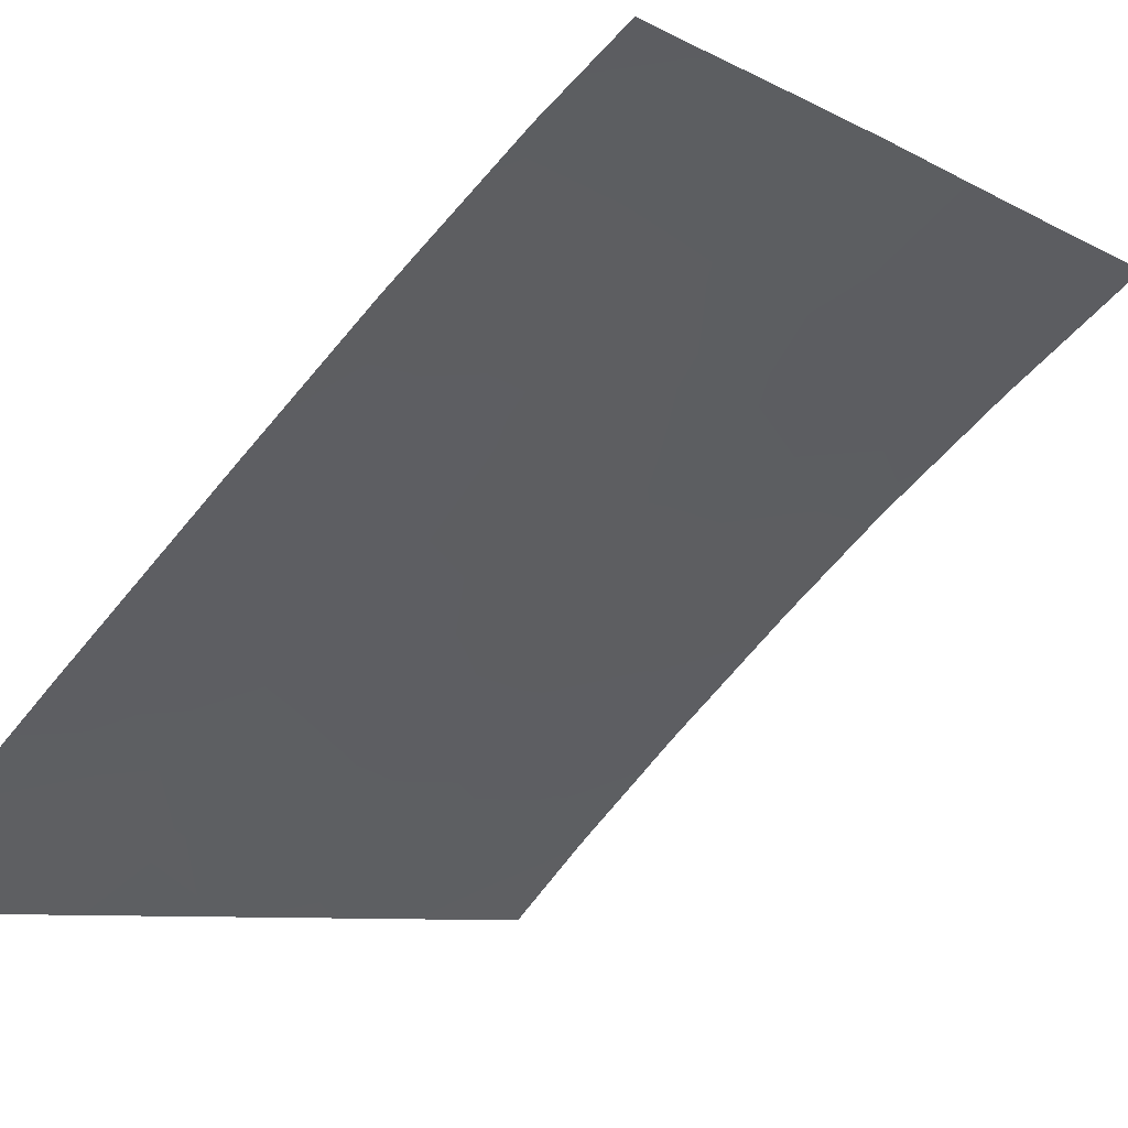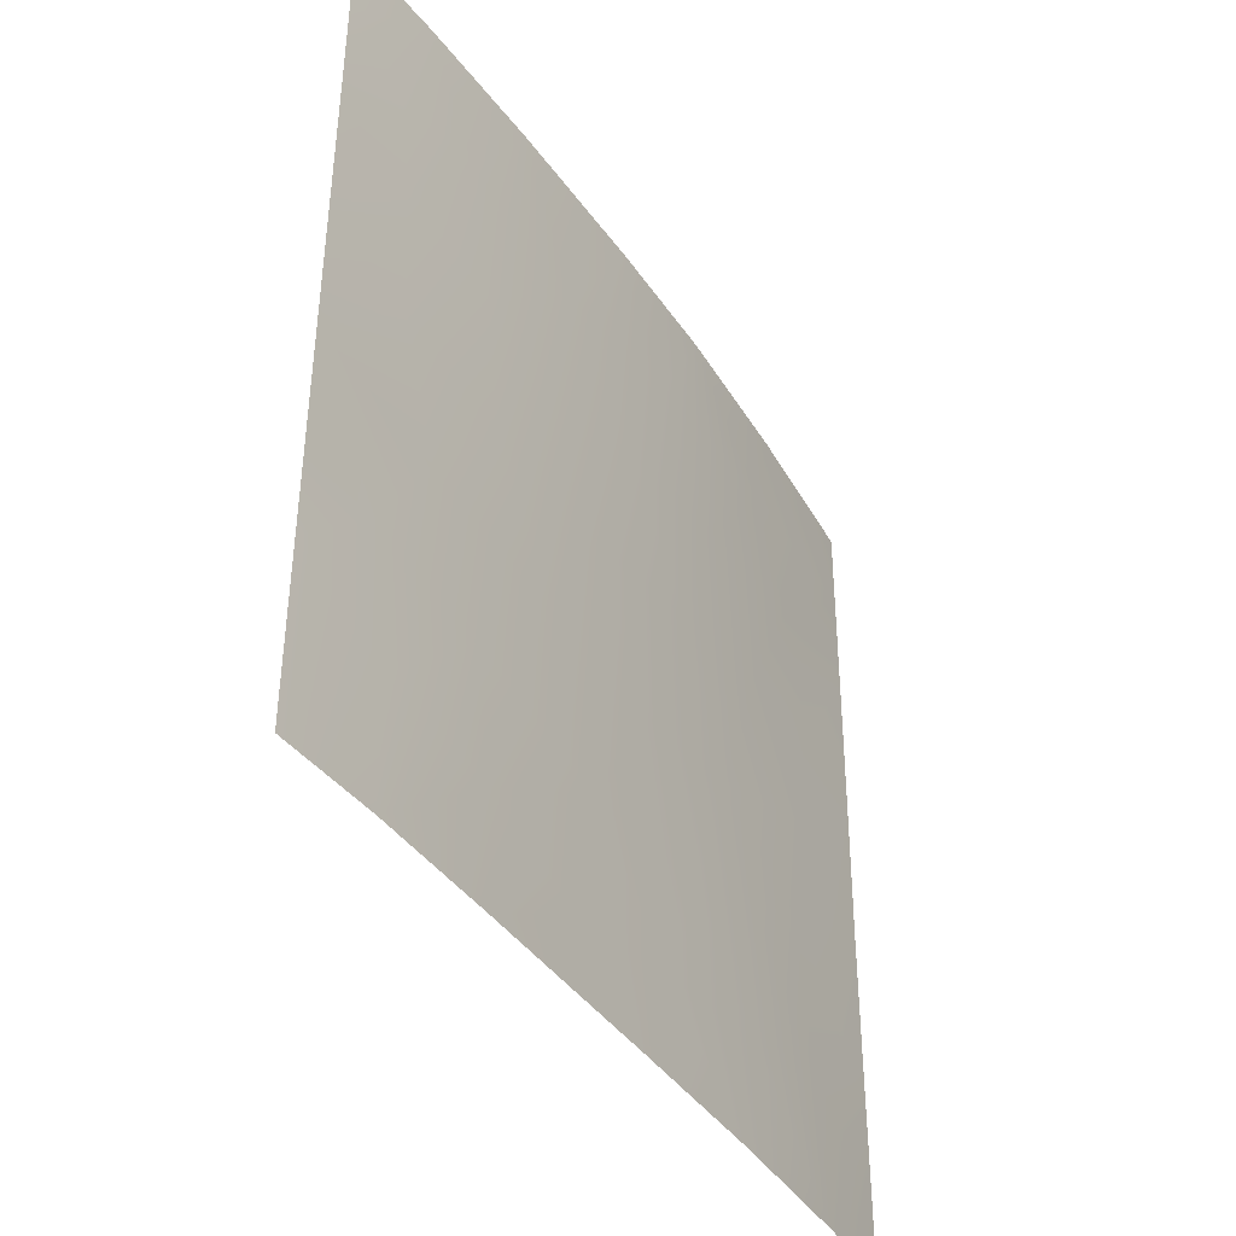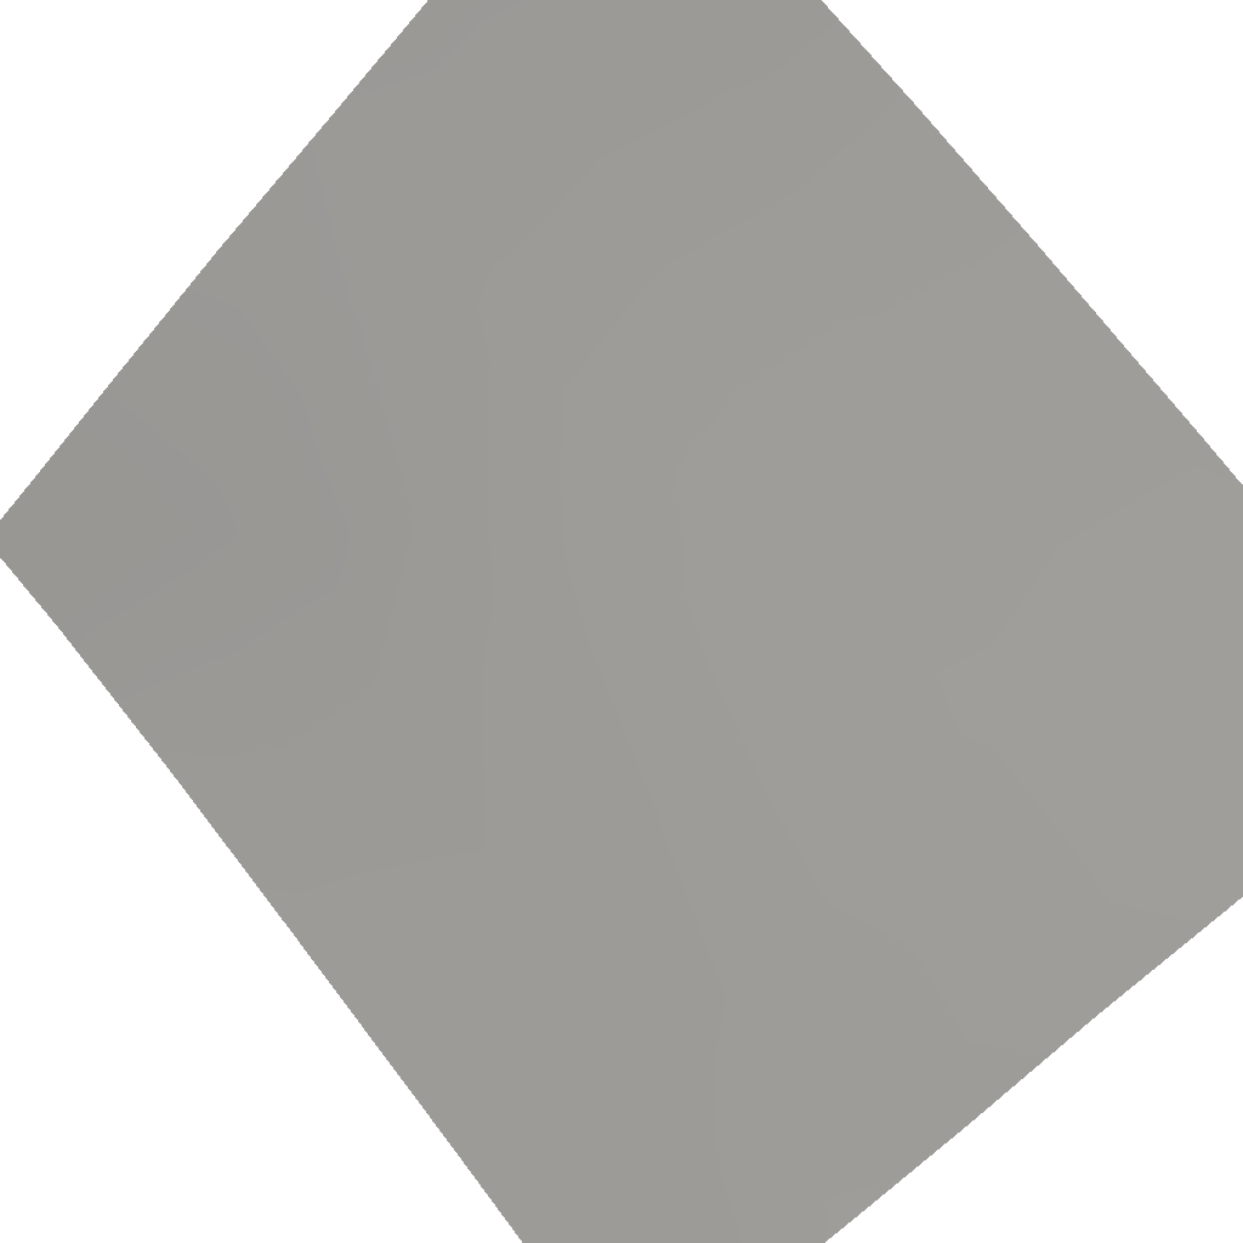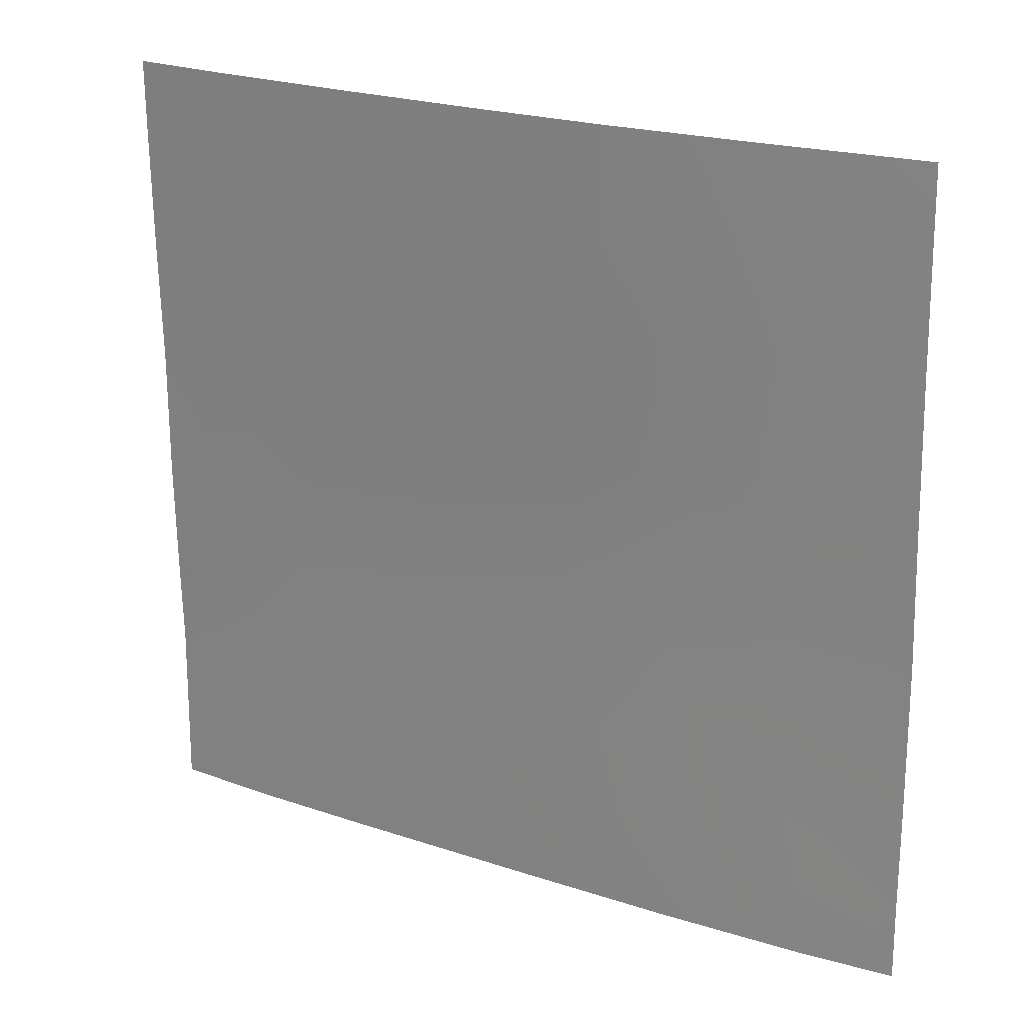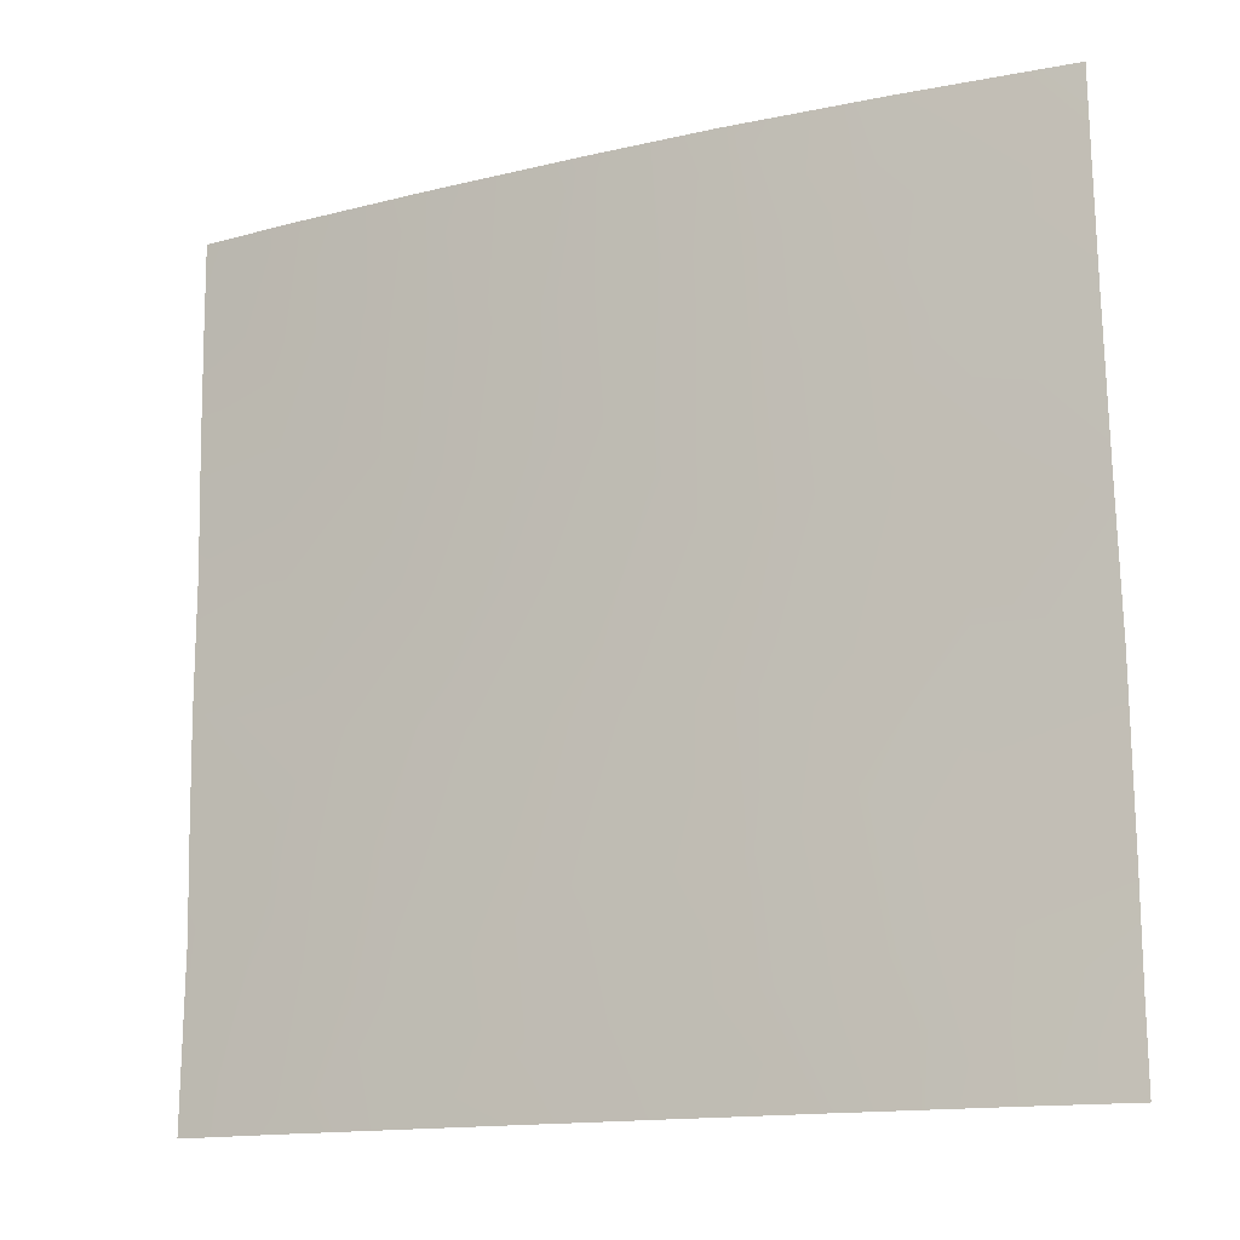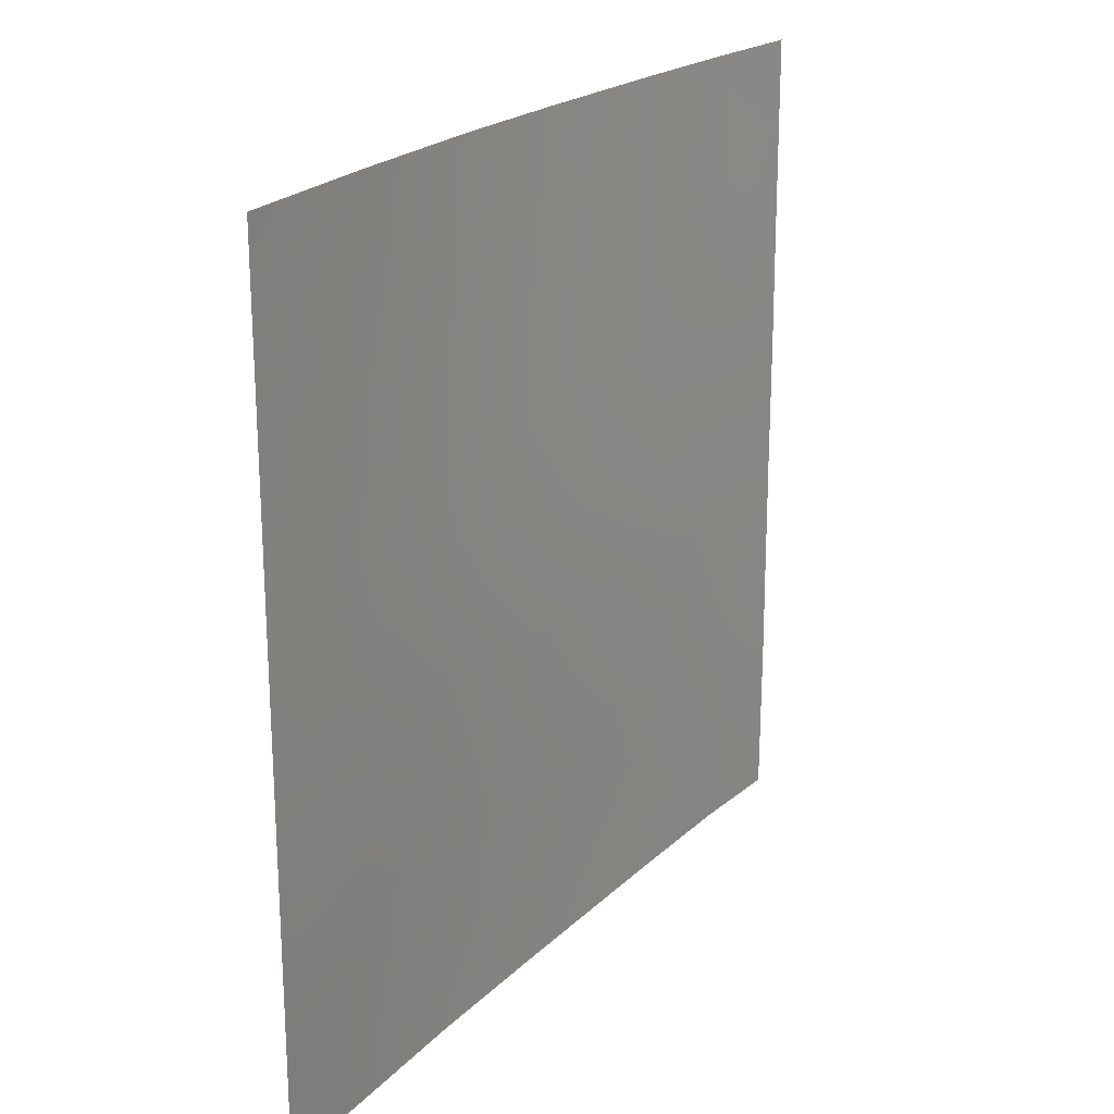
<metadata>
{"format":"obj","ext":"obj","renderer":"f3d","projection":"perspective","resolution":1024,"background":"white","views":[{"elev":-7.4,"azim":34.1,"up":"+Z"},{"elev":-40.7,"azim":-99.3,"up":"+Y"},{"elev":-52.4,"azim":142.8,"up":"+Z"},{"elev":22.8,"azim":-10.6,"up":"+Y"},{"elev":-14.5,"azim":-13.3,"up":"+Y"},{"elev":21.6,"azim":81.9,"up":"+Y"}]}
</metadata>
<code>
v -31.36 -50 36.52
v -33.13 -50 35.04
v -35.6 -38 33.15
v -37.21 -46.39 31.51
v -34.82 -45.2 33.66
v -33.48 -41.52 34.9
v -32.47 -43.08 35.68
v -37.1 -38 31.76
v -32.97 -45.23 35.21
v -29.89 -44.19 37.68
v -28.52 -45.05 38.72
v -28.5 -47.35 38.72
v -38.05 -47.49 30.72
v -38.09 -42.64 30.72
v -29.61 -50 37.91
v -28.48 -50 38.72
v -38.13 -40.82 30.72
v -38.16 -38 30.72
v -35.82 -46.76 32.78
v -38.08 -50 30.72
v -30.58 -38 37.34
v -28.68 -38 38.72
v -32.72 -48.7 35.4
v -34.82 -41.94 33.75
v -30.86 -39.33 37.09
v -35.49 -50 33.04
v -35.57 -48.48 32.99
v -36.01 -41.47 32.69
v -32.36 -38 35.96
v -30.9 -42.7 36.93
v -37.04 -43.05 31.7
v -35.69 -43.42 32.93
v -37.37 -39.67 31.46
v -38.1 -44.54 30.72
v -37.18 -41.15 31.6
v -28.58 -43.03 38.72
v -28.49 -48.93 38.72
v -38.15 -39.11 30.72
v -31.15 -48.42 36.7
v -36.95 -48.21 31.76
v -36.97 -50 31.75
v -28.63 -40.89 38.72
v -29.63 -42.39 37.92
v -28.67 -39.17 38.72
v -32.24 -47.11 35.8
v -34.01 -47.24 34.33
v -34.08 -43.45 34.34
v -33 -39.64 35.39
v -38.08 -46.33 30.72
v -33.8 -38 34.74
v -31.91 -41.11 36.23
v -31.01 -46.38 36.8
v -34.24 -49.04 34.11
v -34.35 -50 34.01
v -36.32 -39.58 32.45
v -36.54 -44.92 32.13
v -34.71 -39.98 33.9
v -30.13 -40.81 37.59
v -29.8 -47.92 37.73
v -30.05 -45.85 37.55
v -31.57 -45.05 36.35
f 61 30 10
f 24 32 28
f 28 31 35
f 53 46 23
f 47 24 6
f 9 7 61
f 5 32 47
f 27 41 40
f 3 55 8
f 29 21 25
f 10 30 43
f 55 3 57
f 32 56 31
f 57 6 24
f 35 17 33
f 34 14 31
f 17 35 14
f 36 11 10
f 36 10 43
f 15 59 37
f 15 37 16
f 8 33 38
f 8 38 18
f 1 39 15
f 8 55 33
f 5 46 19
f 40 20 13
f 41 20 40
f 42 36 43
f 44 21 22
f 44 42 58
f 46 5 9
f 40 13 4
f 26 41 27
f 26 27 53
f 5 47 9
f 9 47 7
f 40 19 27
f 13 49 4
f 4 34 56
f 46 53 27
f 46 27 19
f 10 11 60
f 49 34 4
f 3 50 57
f 50 29 48
f 19 40 4
f 4 56 19
f 1 2 23
f 51 58 30
f 7 30 61
f 6 48 51
f 55 28 35
f 55 35 33
f 28 32 31
f 35 31 14
f 5 19 56
f 1 23 39
f 46 9 45
f 46 45 23
f 2 53 23
f 53 2 54
f 53 54 26
f 7 47 6
f 45 61 52
f 5 56 32
f 47 32 24
f 37 59 12
f 39 45 52
f 39 52 59
f 60 12 59
f 60 11 12
f 61 60 52
f 33 17 38
f 56 34 31
f 39 59 15
f 57 28 55
f 24 28 57
f 42 43 58
f 58 43 30
f 25 58 51
f 39 23 45
f 59 52 60
f 25 21 44
f 25 44 58
f 51 30 7
f 51 7 6
f 48 29 25
f 51 48 25
f 60 61 10
f 48 6 57
f 9 61 45
f 50 48 57

</code>
